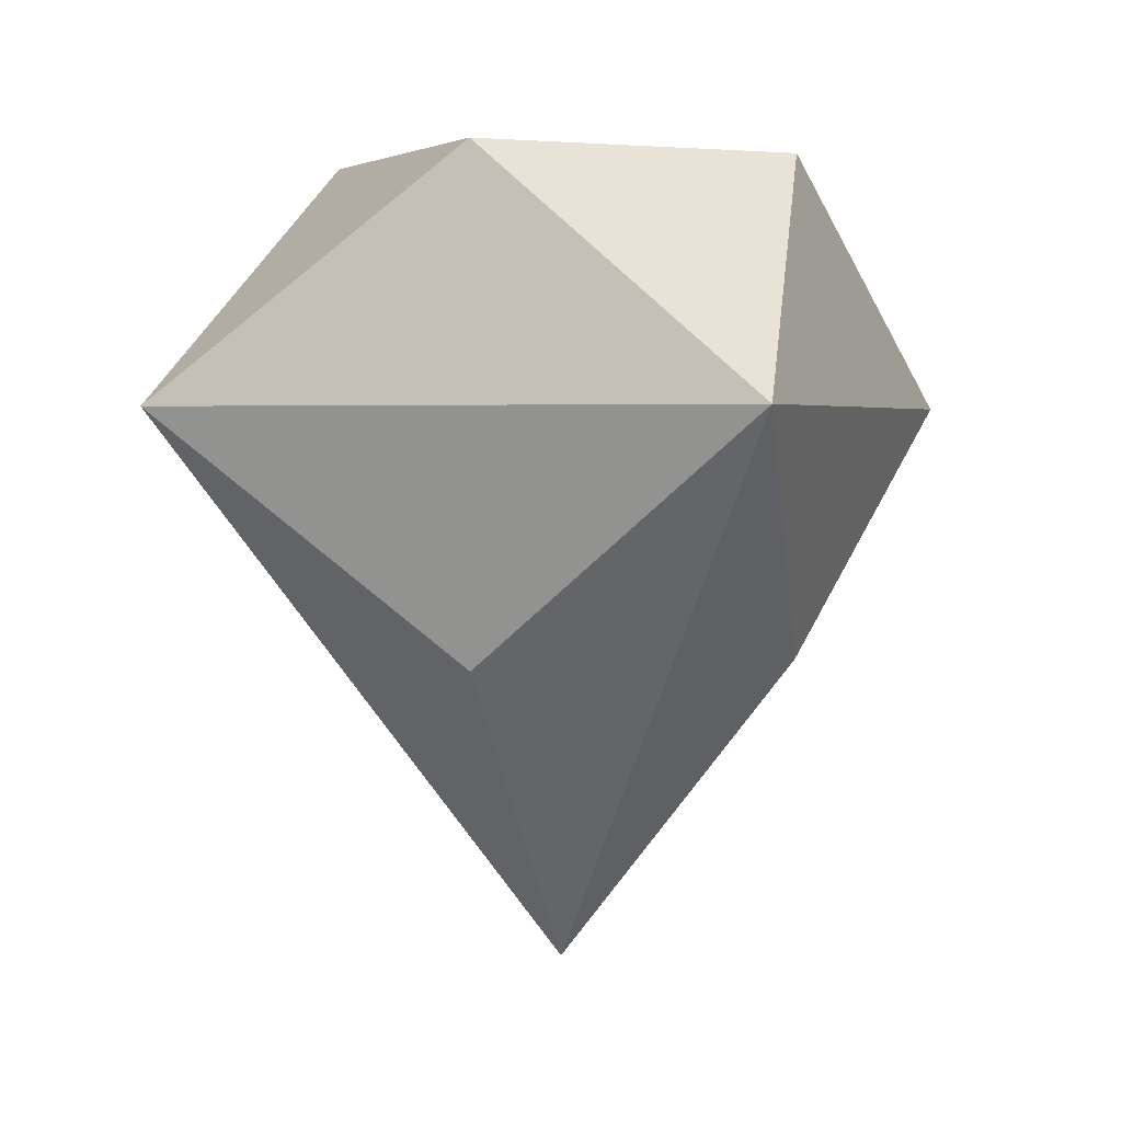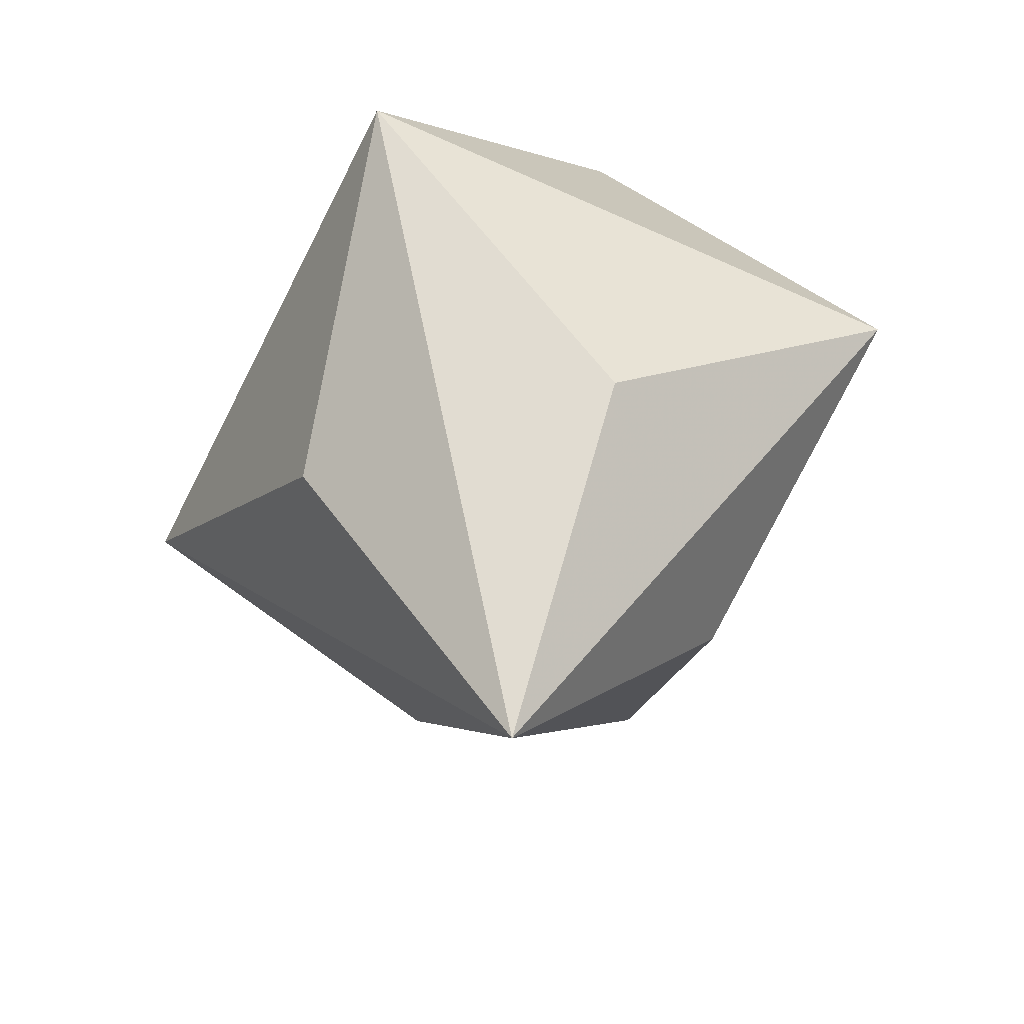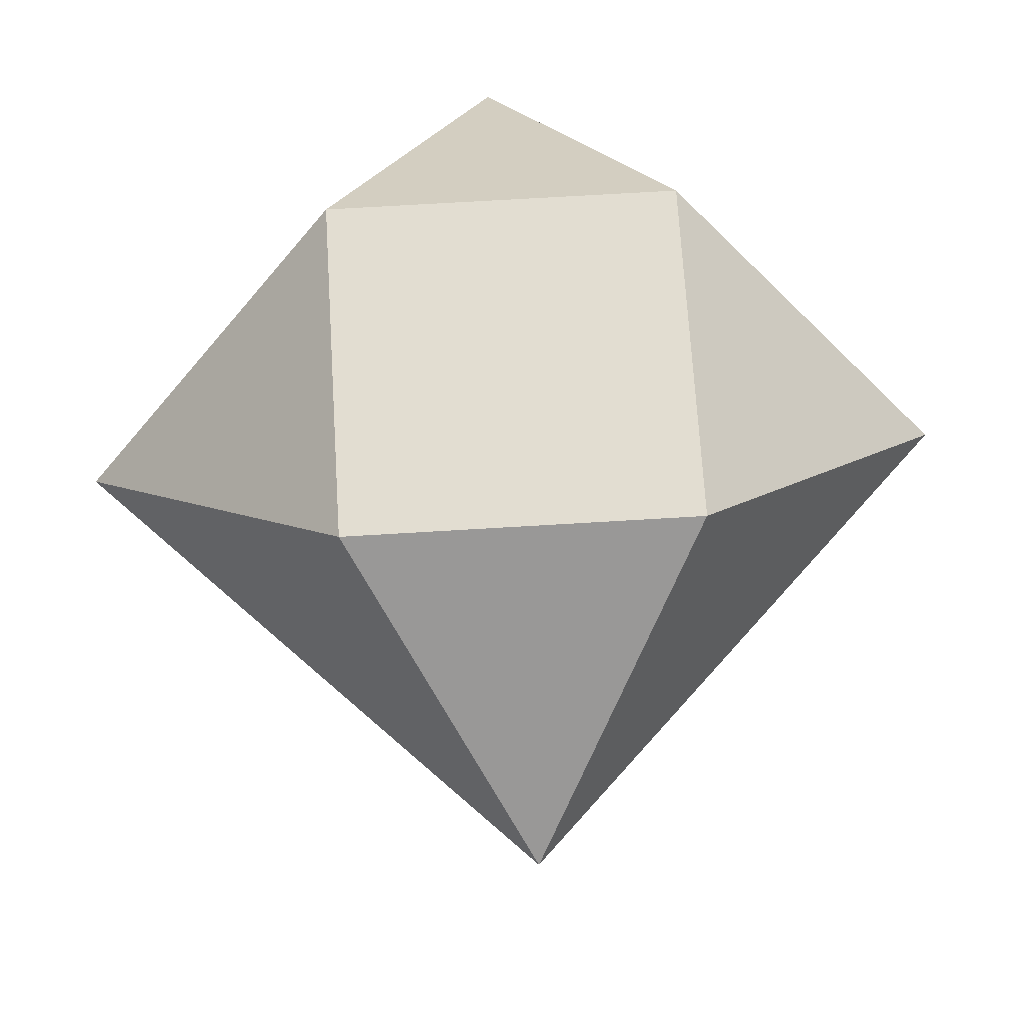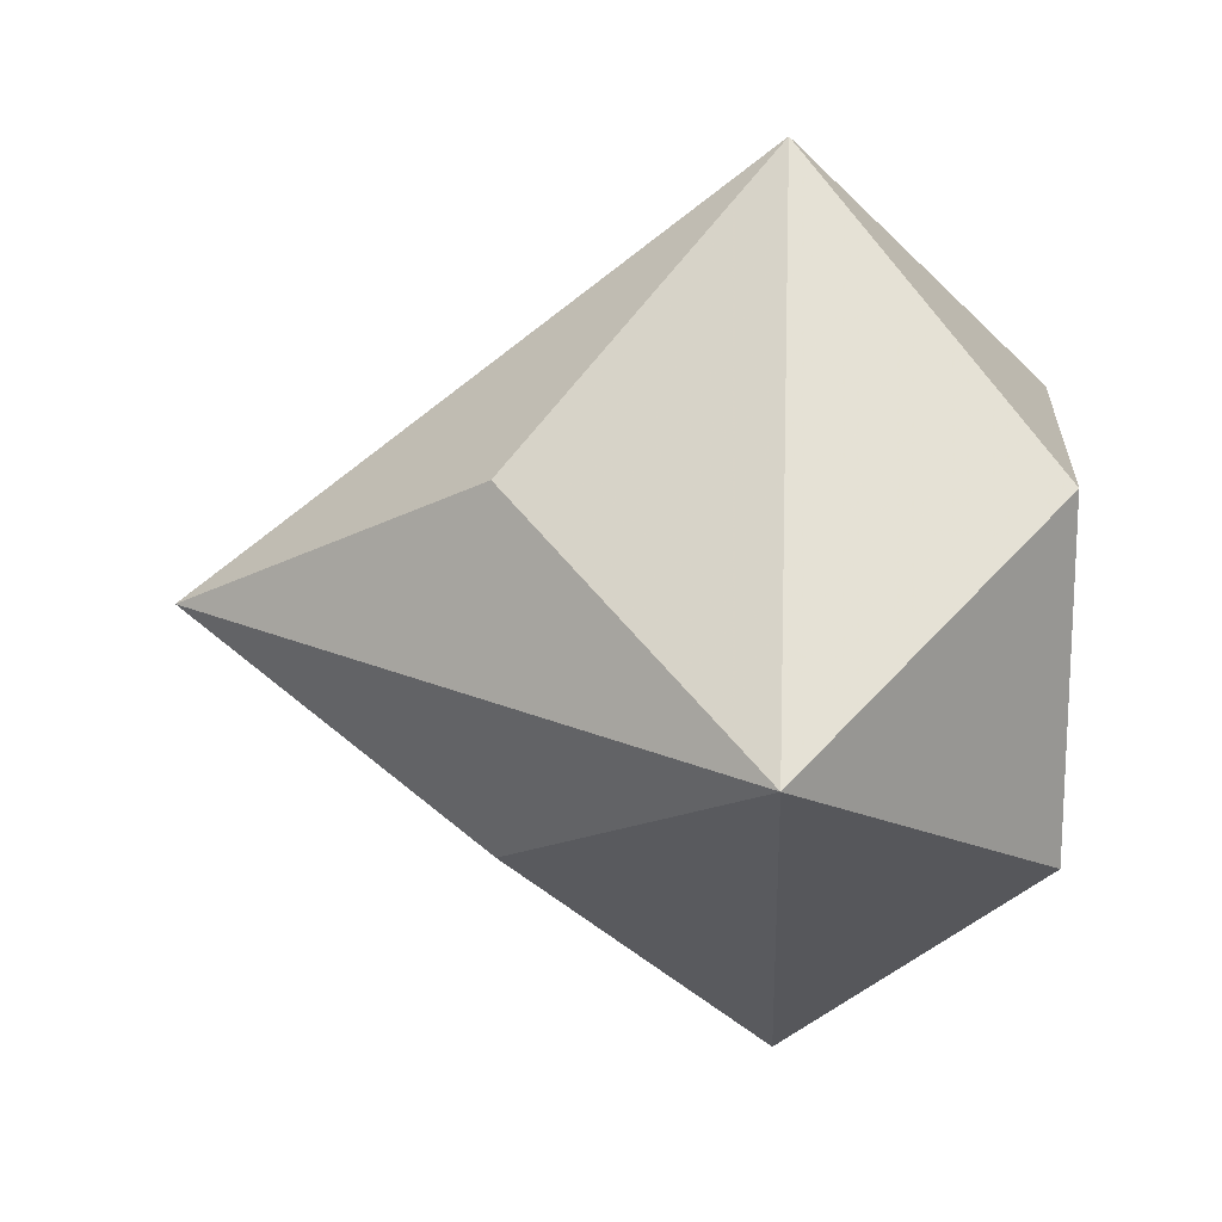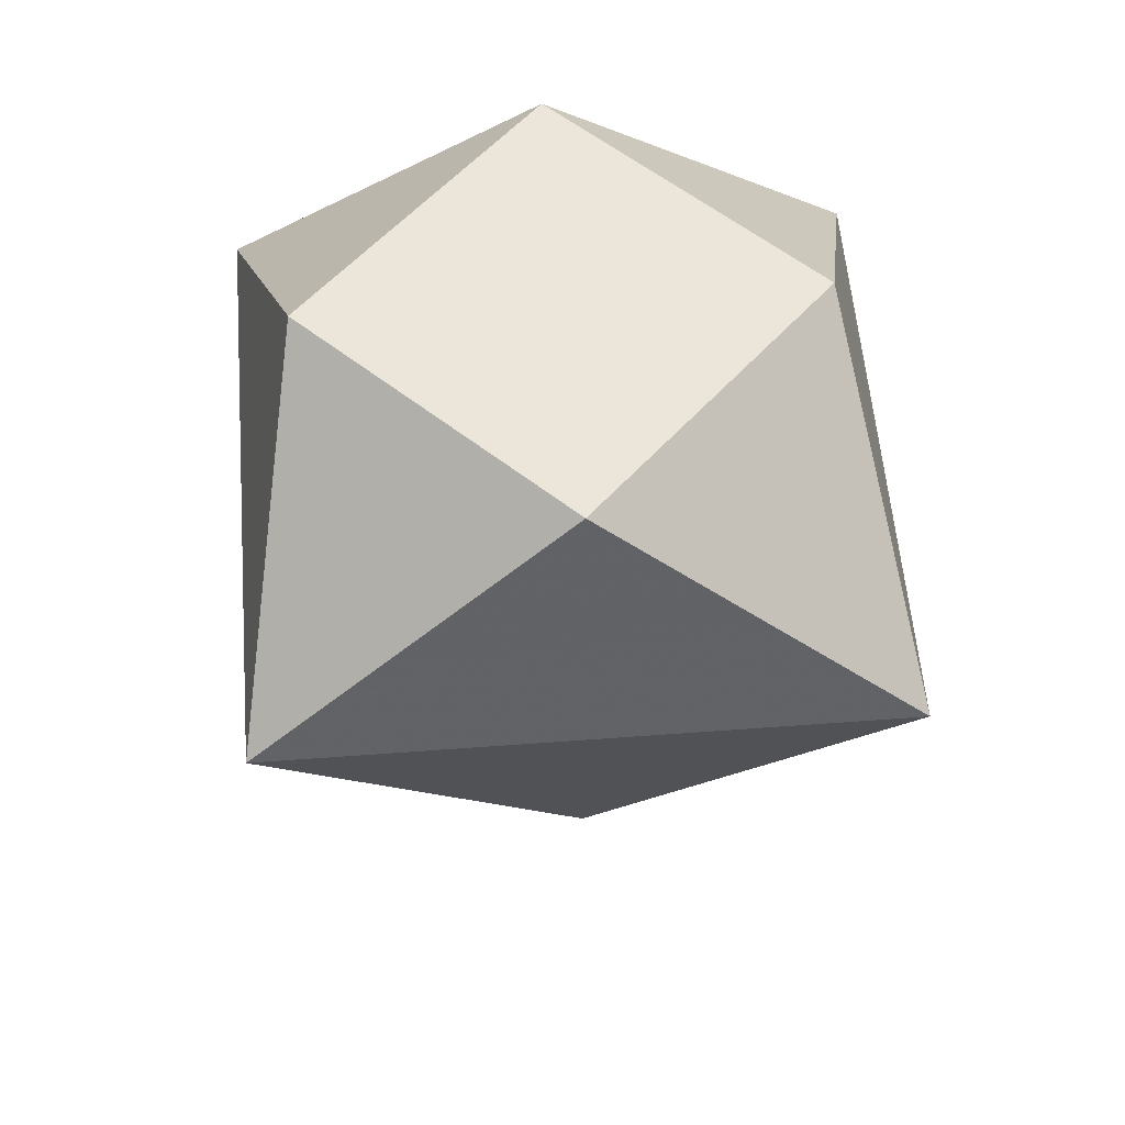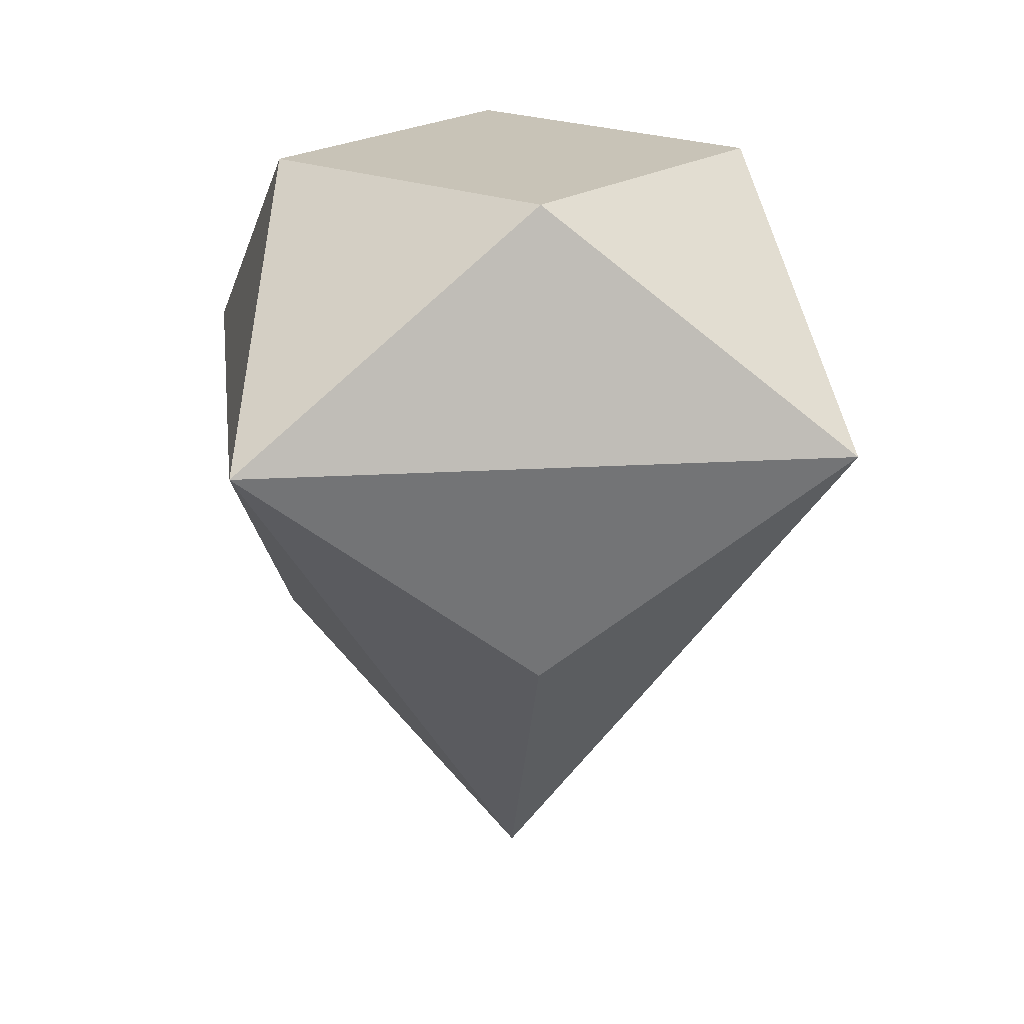
<metadata>
{"format":"obj","ext":"obj","renderer":"f3d","projection":"perspective","resolution":1024,"background":"white","views":[{"elev":2.6,"azim":-24.8,"up":"+Z"},{"elev":-56.6,"azim":-70.7,"up":"+Z"},{"elev":68.5,"azim":176.5,"up":"+Z"},{"elev":18.5,"azim":-87.1,"up":"+Y"},{"elev":54.2,"azim":40.4,"up":"+Z"},{"elev":19.6,"azim":38.5,"up":"+Z"}]}
</metadata>
<code>
v 0.28 -0.28 0.2
v -0.28 0.28 0.2
v -0.28 -0.28 0.2
v 0.7071 0 -0.2
v -0.7071 0 -0.2
v 0 0.7071 -0.2
v 0 -0.7071 -0.2
v 0.28 0.28 0.2
v 0 0 -1.1
v 0.28 0.28 -0.6
v -0.28 0.28 -0.6
v -0.28 -0.28 -0.6
v 0.28 -0.28 -0.6
f 8 2 3 1
f 8 1 4
f 8 4 6
f 1 3 7
f 1 7 4
f 2 8 6
f 2 6 5
f 3 2 5
f 3 5 7
f 13 4 7
f 12 7 5
f 11 5 6
f 10 6 4
f 9 4 13
f 9 13 7
f 9 7 12
f 9 12 5
f 9 5 11
f 9 11 6
f 9 6 10
f 9 10 4

</code>
